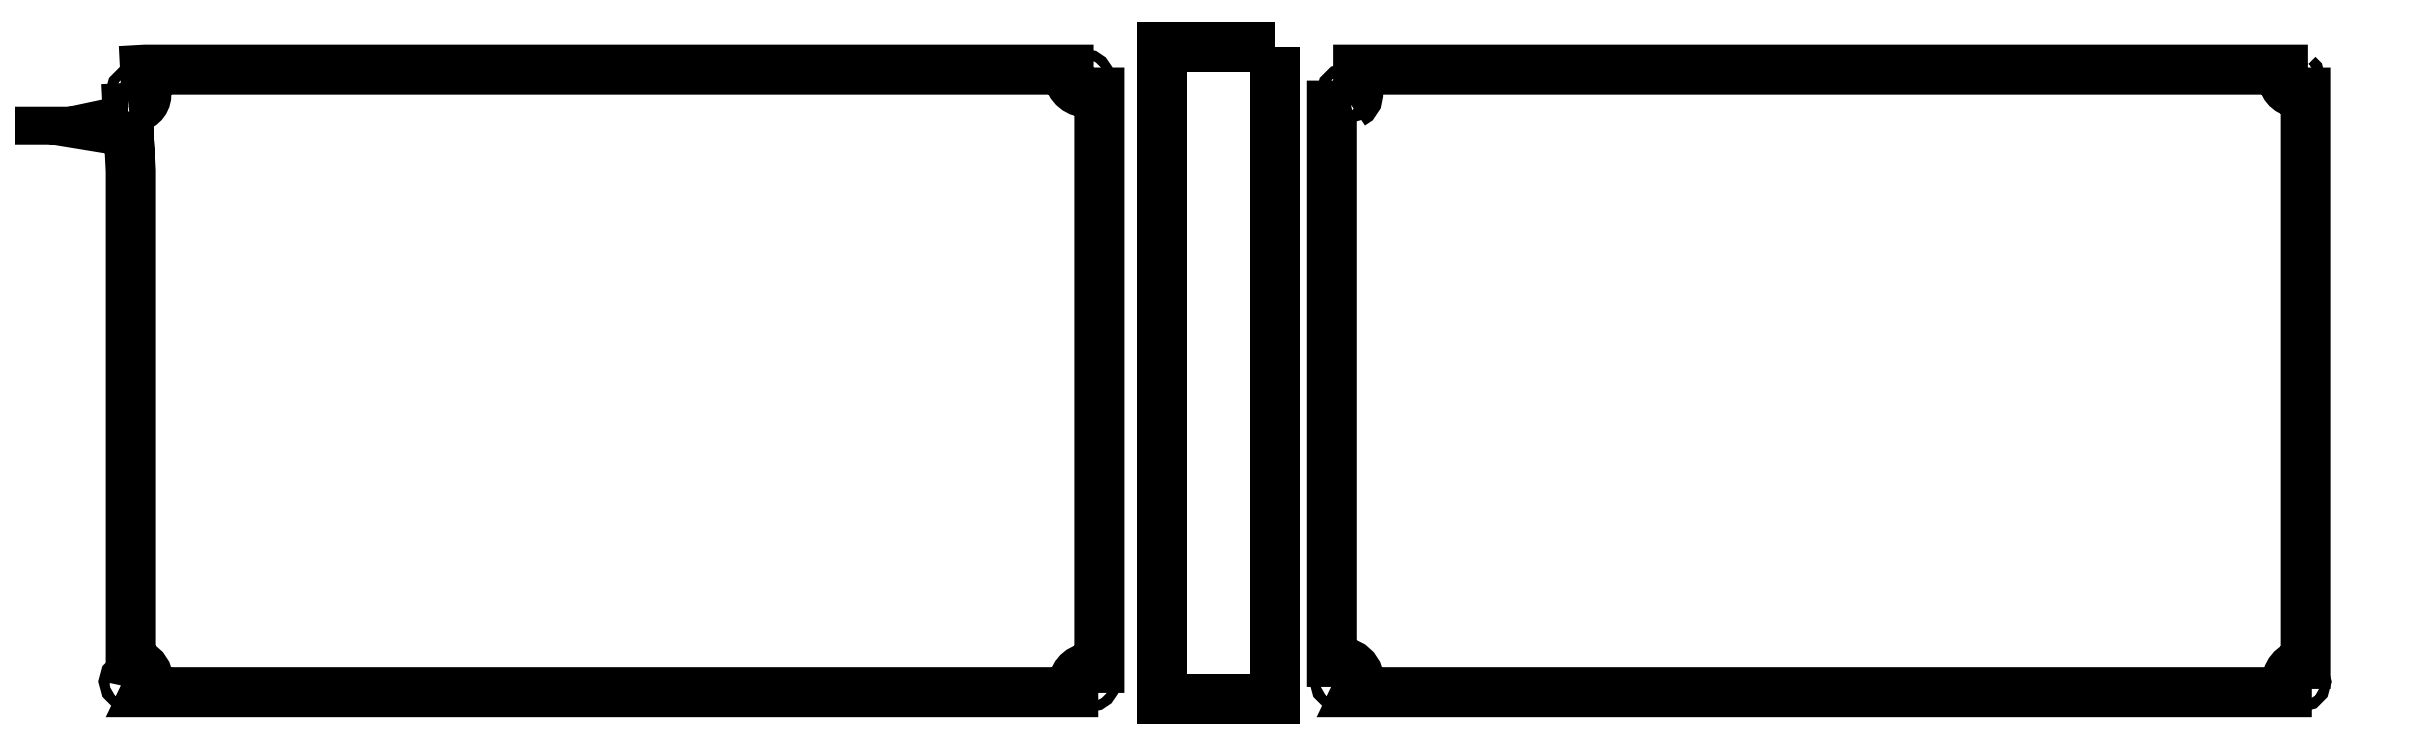
<metadata>
{"format":"dxf","ext":"dxf","renderer":"ezdxf+matplotlib","layout":"modelspace","background":"white","min_lineweight":24,"dpi":150}
</metadata>
<code>
0
SECTION
2
ENTITIES
0
LWPOLYLINE
8
0
90
12
70
1
43
0
10
-925.4
20
353.1
10
-924.9
20
353.7
10
-924.7
20
354.4
10
-924.9
20
355.2
10
-925.4
20
355.7
10
-926.2
20
355.9
10
-926.9
20
355.7
10
-927.5
20
355.2
10
-927.7
20
354.4
10
-927.5
20
353.7
10
-926.9
20
353.1
10
-926.2
20
352.9
0
LWPOLYLINE
8
0
90
1
70
1
43
0
10
-924.7
20
354.4
0
LWPOLYLINE
8
0
90
12
70
1
43
0
10
-630.9
20
355.1
10
-631.4
20
355.6
10
-632.2
20
355.8
10
-632.9
20
355.6
10
-633.5
20
355.1
10
-633.7
20
354.3
10
-633.5
20
353.6
10
-632.9
20
353
10
-632.2
20
352.8
10
-631.4
20
353
10
-630.9
20
353.6
10
-630.7
20
354.3
0
LWPOLYLINE
8
0
90
1
70
1
43
0
10
-630.7
20
354.3
0
LWPOLYLINE
8
0
90
12
70
1
43
0
10
-1297
20
355.9
10
-1297
20
355.7
10
-1298
20
355.2
10
-1298
20
354.4
10
-1298
20
353.7
10
-1297
20
353.1
10
-1297
20
352.9
10
-1296
20
353.1
10
-1295
20
353.7
10
-1295
20
354.4
10
-1295
20
355.2
10
-1296
20
355.7
0
LWPOLYLINE
8
0
90
1
70
1
43
0
10
-1295
20
354.4
0
LWPOLYLINE
8
0
90
50
70
1
43
0
10
-1297
20
526.3
10
-1297
20
526.3
10
-1297
20
526.3
10
-1297
20
529.9
10
-1295
20
530
10
-1294
20
530.1
10
-1294
20
530.4
10
-1293
20
530.8
10
-1292
20
531.3
10
-1292
20
531.9
10
-1291
20
532.6
10
-1291
20
533.4
10
-1291
20
534.2
10
-1292
20
541.6
10
-1292
20
541.6
10
-1009
20
541.6
10
-1009
20
540.1
10
-1009
20
539
10
-1009
20
538
10
-1008
20
537
10
-1008
20
536.2
10
-1007
20
535.5
10
-1006
20
535
10
-1005
20
534.7
10
-1004
20
534.6
10
-999.7
20
534.6
10
-999.7
20
358.6
10
-1003
20
358.6
10
-1004
20
358.5
10
-1005
20
358.2
10
-1006
20
357.7
10
-1006
20
357.1
10
-1007
20
356.3
10
-1007
20
355.5
10
-1008
20
354.5
10
-1008
20
353.6
10
-1008
20
351.1
10
-1292
20
351.1
10
-1291
20
352.5
10
-1291
20
354.1
10
-1291
20
355.6
10
-1291
20
357.1
10
-1292
20
358.4
10
-1293
20
359.4
10
-1295
20
360.1
10
-1296
20
360.4
10
-1296
20
510.6
10
-1297
20
522.5
10
-1297
20
522.6
10
-1297
20
522.6
0
LWPOLYLINE
8
0
90
1
70
1
43
0
10
-1297
20
522.6
0
LWPOLYLINE
8
0
90
13
70
1
43
0
10
-633.2
20
540.1
10
-633.9
20
540.3
10
-634.7
20
540.1
10
-635.2
20
539.5
10
-635.4
20
538.8
10
-635.2
20
538
10
-634.7
20
537.5
10
-633.9
20
537.3
10
-633.2
20
537.5
10
-632.6
20
538
10
-632.4
20
538.8
10
-632.4
20
538.8
10
-632.6
20
539.5
0
LWPOLYLINE
8
0
90
12
70
1
43
0
10
-924.2
20
532.8
10
-923.4
20
533
10
-922.9
20
533.6
10
-922.7
20
534.3
10
-922.9
20
535.1
10
-923.4
20
535.6
10
-924.2
20
535.8
10
-924.9
20
535.6
10
-925.5
20
535.1
10
-925.7
20
534.3
10
-925.5
20
533.6
10
-924.9
20
533
0
LWPOLYLINE
8
0
90
1
70
1
43
0
10
-922.7
20
534.3
0
LWPOLYLINE
8
0
90
16
70
1
43
0
10
-1003
20
355.8
10
-1003
20
355.7
10
-1004
20
355.4
10
-1004
20
354.9
10
-1004
20
354.3
10
-1004
20
353.7
10
-1004
20
353.3
10
-1003
20
353
10
-1003
20
352.8
10
-1002
20
353
10
-1001
20
353.3
10
-1001
20
353.7
10
-1001
20
354.3
10
-1001
20
354.9
10
-1001
20
355.4
10
-1002
20
355.7
0
LWPOLYLINE
8
0
90
1
70
1
43
0
10
-1001
20
354.3
0
LWPOLYLINE
8
0
90
40
70
1
43
0
10
-922.8
20
530.8
10
-921.6
20
531.6
10
-920.9
20
532.7
10
-920.6
20
534.1
10
-920.6
20
541.6
10
-637.7
20
541.6
10
-637.7
20
539.1
10
-637.6
20
538.2
10
-637.4
20
537.3
10
-637
20
536.6
10
-636.4
20
535.9
10
-635.7
20
535.3
10
-635
20
534.9
10
-634.1
20
534.6
10
-633.2
20
534.6
10
-630.8
20
534.6
10
-630.8
20
359.8
10
-631
20
359.8
10
-631
20
359.8
10
-632.1
20
359.7
10
-633.1
20
359.4
10
-634.1
20
358.9
10
-634.9
20
358.2
10
-635.6
20
357.3
10
-636.1
20
356.4
10
-636.4
20
355.4
10
-636.5
20
354.3
10
-636.5
20
351.1
10
-921.1
20
351.1
10
-920.5
20
352.5
10
-920.2
20
354
10
-920.3
20
355.6
10
-920.8
20
357
10
-921.6
20
358.3
10
-922.8
20
359.4
10
-924.1
20
360.1
10
-925.7
20
360.4
10
-928.7
20
360.4
10
-928.7
20
530.6
10
-924.1
20
530.6
0
LWPOLYLINE
8
0
90
17
70
1
43
0
10
-1005
20
540.1
10
-1005
20
539.8
10
-1006
20
539.3
10
-1006
20
538.7
10
-1006
20
538.1
10
-1005
20
537.7
10
-1005
20
537.4
10
-1004
20
537.2
10
-1004
20
537.4
10
-1003
20
537.7
10
-1003
20
538.1
10
-1003
20
538.7
10
-1003
20
538.7
10
-1003
20
539.3
10
-1003
20
539.8
10
-1004
20
540.1
10
-1004
20
540.2
0
LWPOLYLINE
8
0
90
14
70
1
43
0
10
-1293
20
534.3
10
-1293
20
535.1
10
-1294
20
535.6
10
-1295
20
535.8
10
-1295
20
535.6
10
-1296
20
535.1
10
-1296
20
534.3
10
-1296
20
533.7
10
-1296
20
533.3
10
-1295
20
532.9
10
-1295
20
532.8
10
-1294
20
532.9
10
-1293
20
533.3
10
-1293
20
533.7
0
LWPOLYLINE
8
0
90
5
70
1
43
0
10
-946.1
20
548.6
10
-946.1
20
548.6
10
-946.1
20
348.9
10
-980.5
20
348.9
10
-980.5
20
548.6
0
LWPOLYLINE
8
0
90
1
70
1
43
0
10
-1293
20
534.3
0
ENDSEC
0
EOF

</code>
